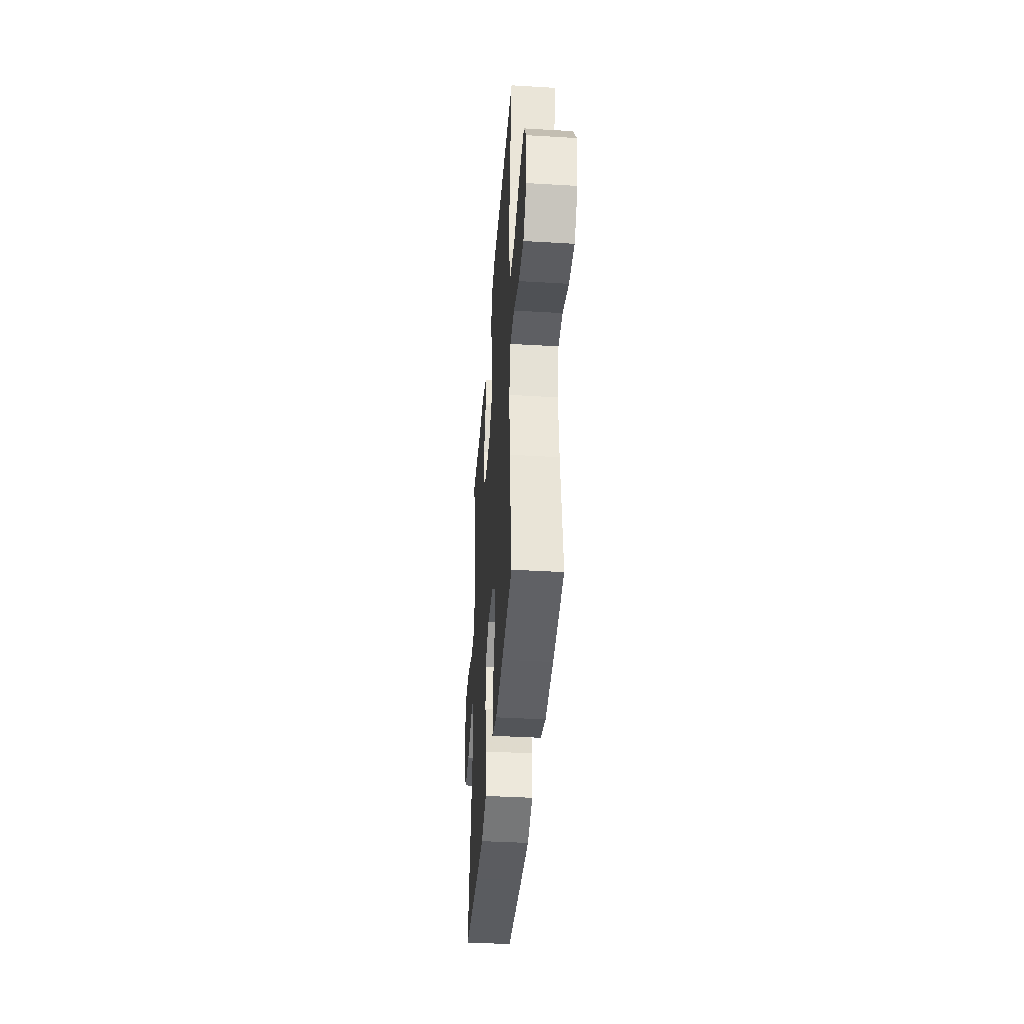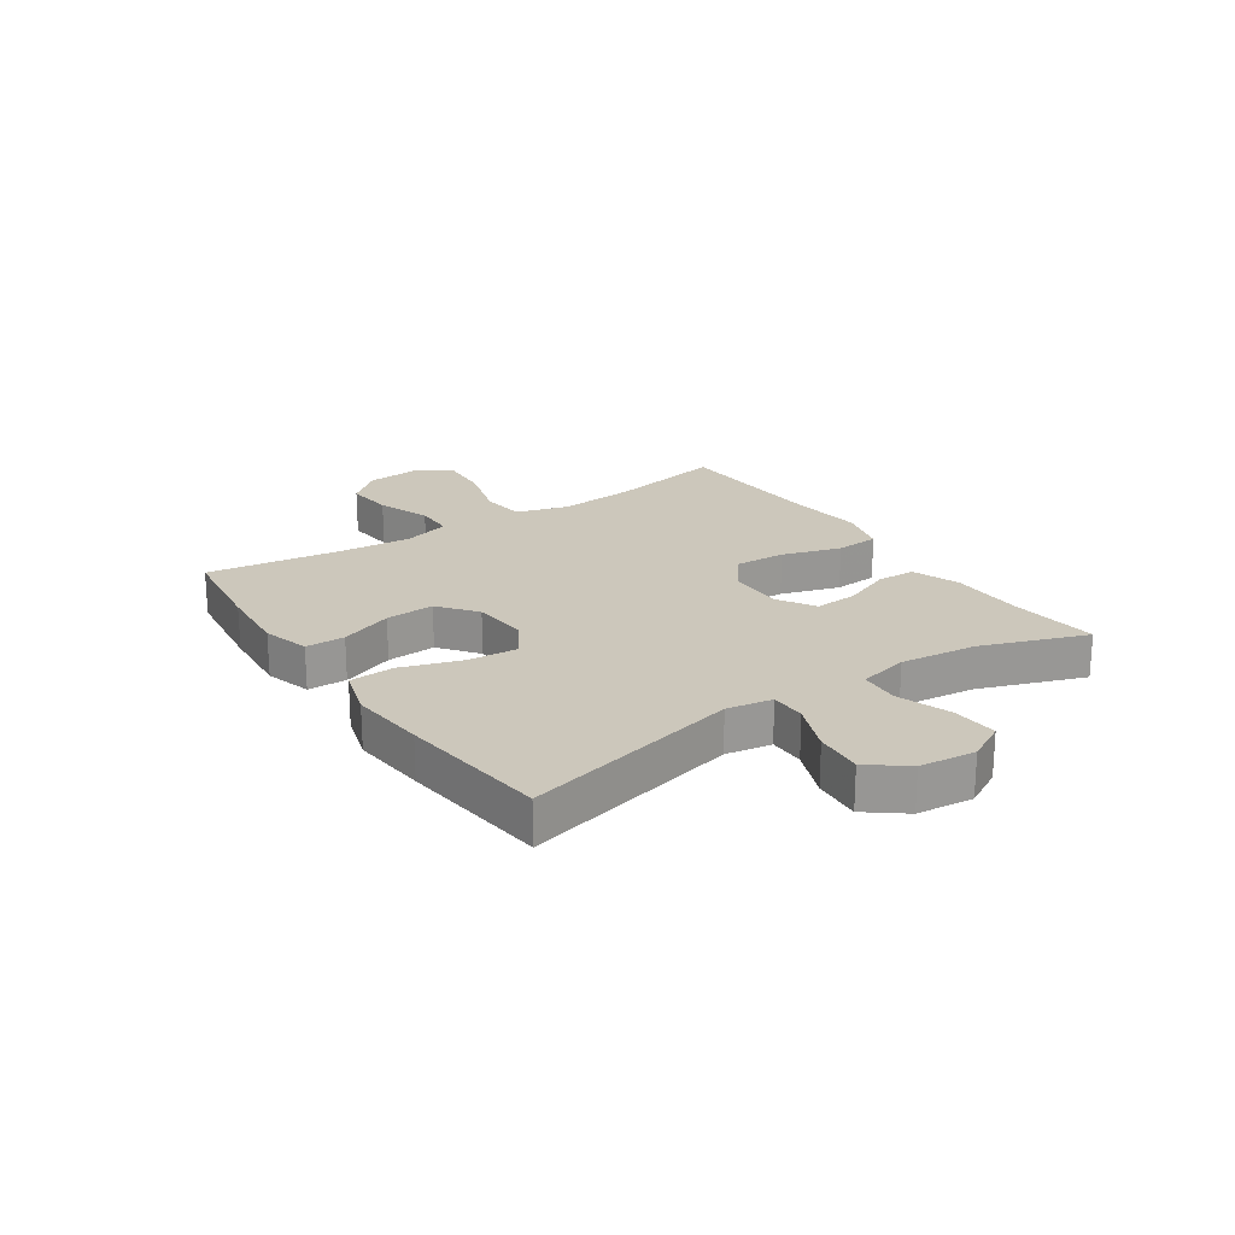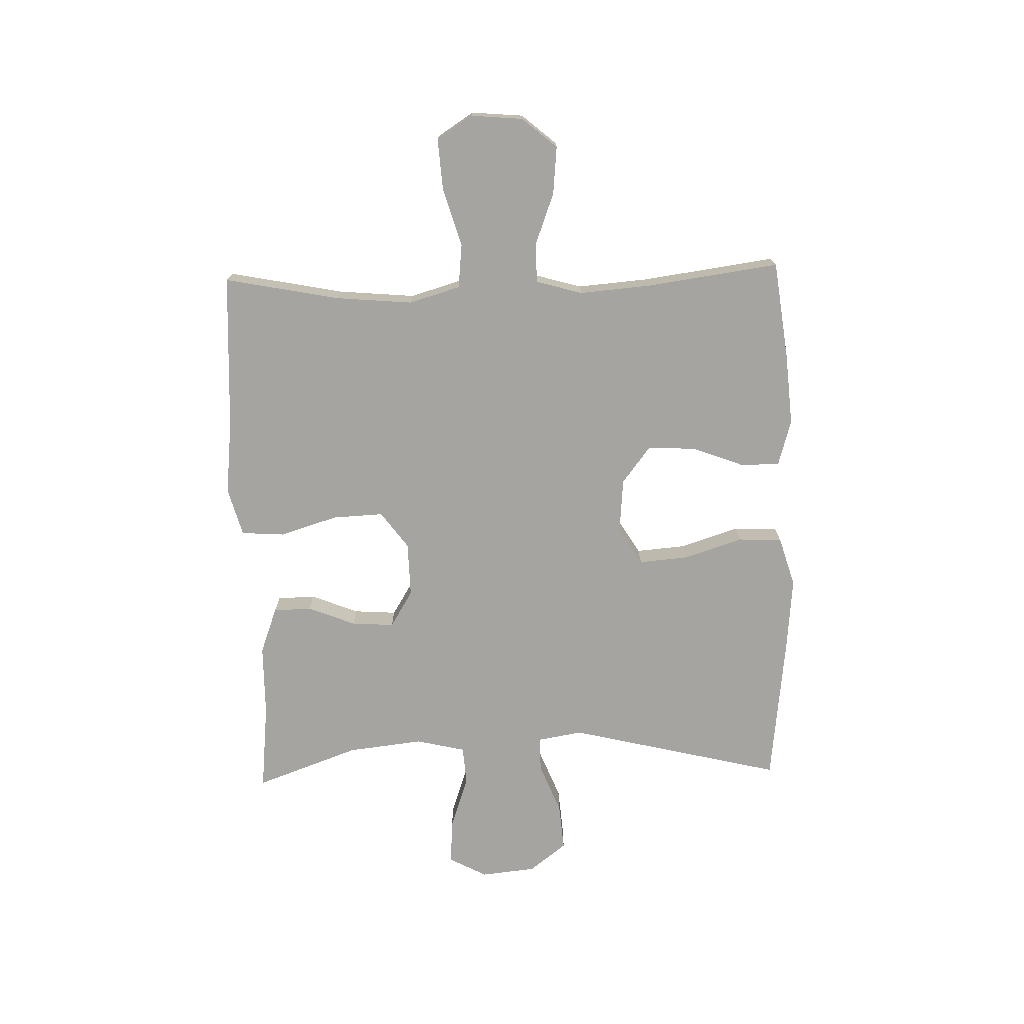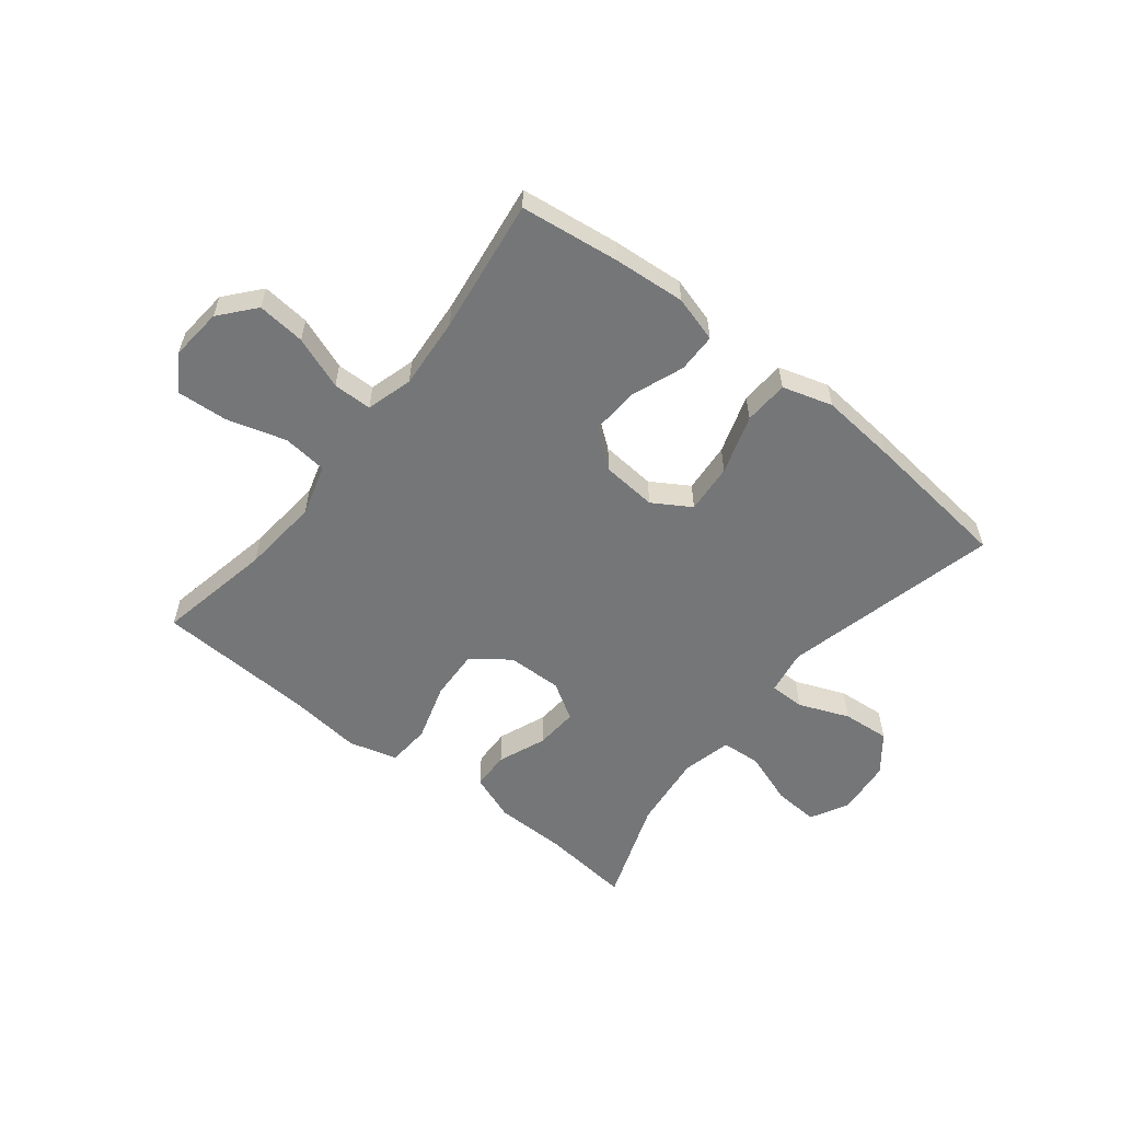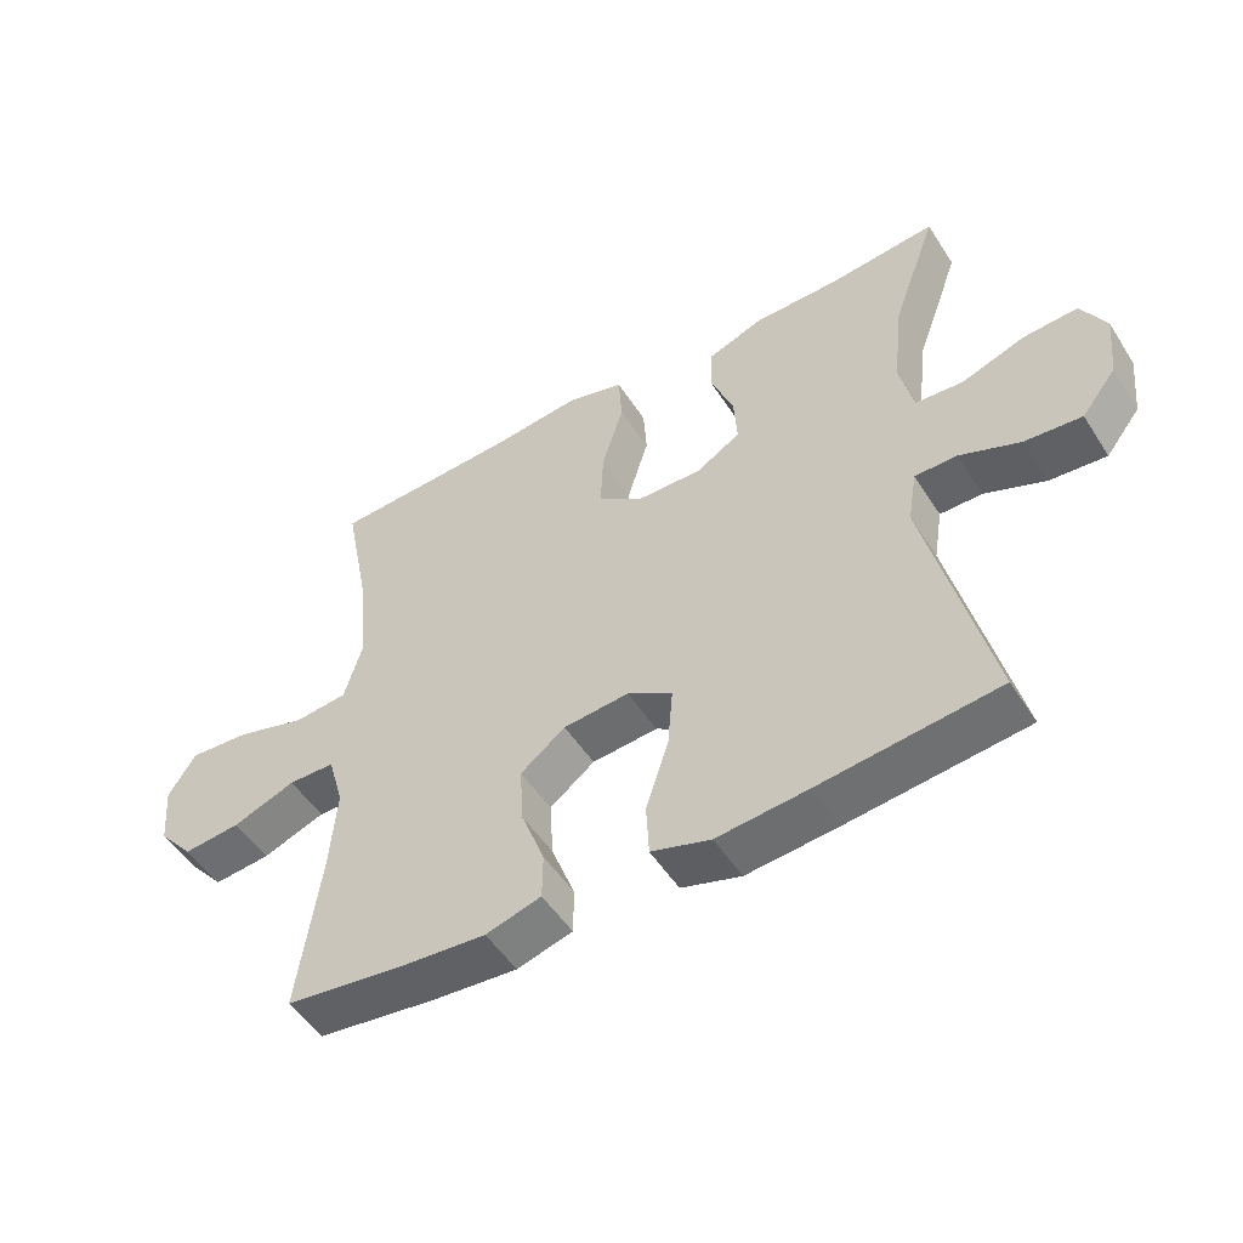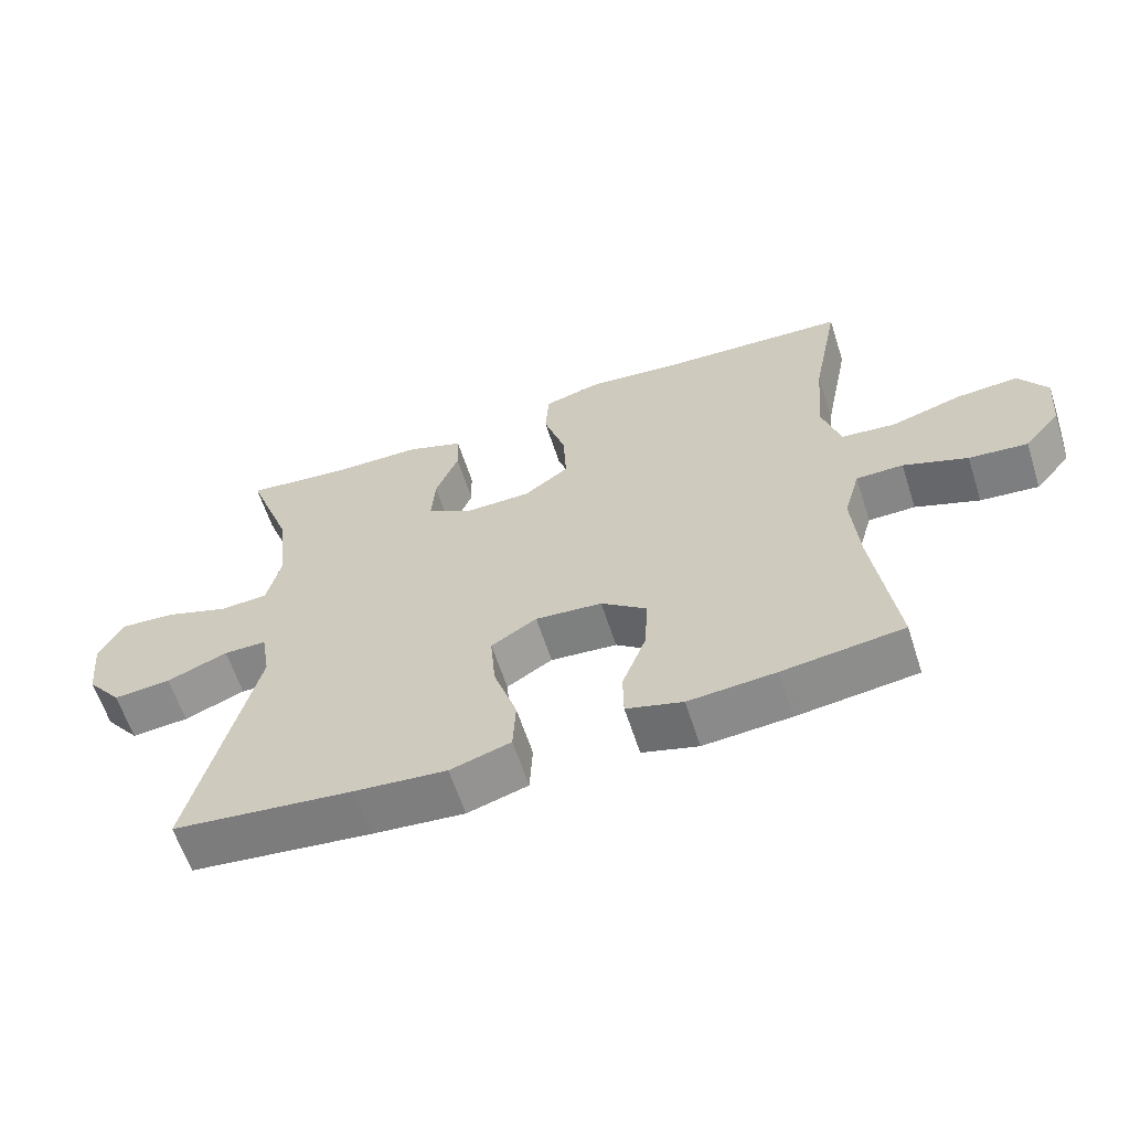
<metadata>
{"format":"obj","ext":"obj","renderer":"f3d","projection":"perspective","resolution":1024,"background":"white","views":[{"elev":-40.1,"azim":85.8,"up":"+Z"},{"elev":21.6,"azim":-124.1,"up":"+Y"},{"elev":-73.4,"azim":91.6,"up":"+Y"},{"elev":-56.8,"azim":141.6,"up":"+Y"},{"elev":-51.1,"azim":-148.3,"up":"+Z"},{"elev":-61.7,"azim":17.9,"up":"+Z"}]}
</metadata>
<code>
v -0.5 0.07 -0.5
v -0.41 0.07 -0.127
v -0.423 0.07 -0.049
v -0.484 0.07 -0.049
v -0.571 0.07 -0.084
v -0.653 0.07 -0.091
v -0.703 0.07 -0.027
v -0.713 0.07 0.069
v -0.678 0.07 0.135
v -0.6 0.07 0.13
v -0.508 0.07 0.098
v -0.44 0.07 0.103
v -0.42 0.07 0.189
v -0.435 0.07 0.32
v -0.5 0.07 0.5
v -0.346 0.07 0.484
v -0.221 0.07 0.483
v -0.14 0.07 0.453
v -0.138 0.07 0.387
v -0.171 0.07 0.304
v -0.176 0.07 0.23
v -0.112 0.07 0.191
v -0.017 0.07 0.193
v 0.047 0.07 0.24
v 0.043 0.07 0.328
v 0.012 0.07 0.429
v 0.017 0.07 0.504
v 0.101 0.07 0.527
v 0.229 0.07 0.513
v 0.5 0.07 0.5
v 0.461 0.07 0.301
v 0.449 0.07 0.167
v 0.475 0.07 0.078
v 0.552 0.07 0.07
v 0.654 0.07 0.1
v 0.741 0.07 0.106
v 0.781 0.07 0.044
v 0.773 0.07 -0.046
v 0.722 0.07 -0.106
v 0.639 0.07 -0.098
v 0.548 0.07 -0.064
v 0.481 0.07 -0.065
v 0.458 0.07 -0.145
v 0.468 0.07 -0.269
v 0.5 0.07 -0.5
v 0.329 0.07 -0.522
v 0.205 0.07 -0.532
v 0.125 0.07 -0.509
v 0.124 0.07 -0.442
v 0.158 0.07 -0.352
v 0.163 0.07 -0.268
v 0.098 0.07 -0.218
v 0.003 0.07 -0.21
v -0.062 0.07 -0.25
v -0.055 0.07 -0.336
v -0.022 0.07 -0.438
v -0.026 0.07 -0.515
v -0.112 0.07 -0.541
v -0.243 0.07 -0.529
v -0.5 0 -0.5
v -0.41 0 -0.127
v -0.423 0 -0.049
v -0.484 0 -0.049
v -0.571 0 -0.084
v -0.653 0 -0.091
v -0.703 0 -0.027
v -0.713 0 0.069
v -0.678 0 0.135
v -0.6 0 0.13
v -0.508 0 0.098
v -0.44 0 0.103
v -0.42 0 0.189
v -0.435 0 0.32
v -0.5 0 0.5
v -0.346 0 0.484
v -0.221 0 0.483
v -0.14 0 0.453
v -0.138 0 0.387
v -0.171 0 0.304
v -0.176 0 0.23
v -0.112 0 0.191
v -0.017 0 0.193
v 0.047 0 0.24
v 0.043 0 0.328
v 0.012 0 0.429
v 0.017 0 0.504
v 0.101 0 0.527
v 0.229 0 0.513
v 0.5 0 0.5
v 0.461 0 0.301
v 0.449 0 0.167
v 0.475 0 0.078
v 0.552 0 0.07
v 0.654 0 0.1
v 0.741 0 0.106
v 0.781 0 0.044
v 0.773 0 -0.046
v 0.722 0 -0.106
v 0.639 0 -0.098
v 0.548 0 -0.064
v 0.481 0 -0.065
v 0.458 0 -0.145
v 0.468 0 -0.269
v 0.5 0 -0.5
v 0.329 0 -0.522
v 0.205 0 -0.532
v 0.125 0 -0.509
v 0.124 0 -0.442
v 0.158 0 -0.352
v 0.163 0 -0.268
v 0.098 0 -0.218
v 0.003 0 -0.21
v -0.062 0 -0.25
v -0.055 0 -0.336
v -0.022 0 -0.438
v -0.026 0 -0.515
v -0.112 0 -0.541
v -0.243 0 -0.529
f 58 59 1 2
f 55 56 57 58
f 54 55 58 2
f 53 54 2 3
f 52 53 3
f 47 48 49 50
f 47 50 51
f 44 45 46 47
f 43 44 47 51
f 42 43 51 52
f 38 39 40 41
f 38 41 42
f 37 38 42
f 34 35 36 37
f 33 34 37 42
f 32 33 42 52
f 29 30 31
f 25 26 27 28
f 24 25 28 29
f 17 18 19 20
f 16 17 20 21
f 14 15 16 21
f 13 14 21 22
f 8 9 10 11
f 8 11 12
f 7 8 12
f 4 5 6 7
f 3 4 7 12
f 24 29 31 32
f 23 24 32 52
f 22 23 52 3
f 3 12 13 22
f 61 60 118 117
f 117 116 115 114
f 61 117 114 113
f 62 61 113 112
f 62 112 111
f 109 108 107 106
f 110 109 106
f 106 105 104 103
f 110 106 103 102
f 111 110 102 101
f 100 99 98 97
f 101 100 97
f 101 97 96
f 96 95 94 93
f 101 96 93 92
f 111 101 92 91
f 90 89 88
f 87 86 85 84
f 88 87 84 83
f 79 78 77 76
f 80 79 76 75
f 80 75 74 73
f 81 80 73 72
f 70 69 68 67
f 71 70 67
f 71 67 66
f 66 65 64 63
f 71 66 63 62
f 91 90 88 83
f 111 91 83 82
f 62 111 82 81
f 81 72 71 62
f 1 60 61 2
f 2 61 62 3
f 3 62 63 4
f 4 63 64 5
f 5 64 65 6
f 6 65 66 7
f 7 66 67 8
f 8 67 68 9
f 9 68 69 10
f 10 69 70 11
f 11 70 71 12
f 12 71 72 13
f 13 72 73 14
f 14 73 74 15
f 15 74 75 16
f 16 75 76 17
f 17 76 77 18
f 18 77 78 19
f 19 78 79 20
f 20 79 80 21
f 21 80 81 22
f 22 81 82 23
f 23 82 83 24
f 24 83 84 25
f 25 84 85 26
f 26 85 86 27
f 27 86 87 28
f 28 87 88 29
f 29 88 89 30
f 30 89 90 31
f 31 90 91 32
f 32 91 92 33
f 33 92 93 34
f 34 93 94 35
f 35 94 95 36
f 36 95 96 37
f 37 96 97 38
f 38 97 98 39
f 39 98 99 40
f 40 99 100 41
f 41 100 101 42
f 42 101 102 43
f 43 102 103 44
f 44 103 104 45
f 45 104 105 46
f 46 105 106 47
f 47 106 107 48
f 48 107 108 49
f 49 108 109 50
f 50 109 110 51
f 51 110 111 52
f 52 111 112 53
f 53 112 113 54
f 54 113 114 55
f 55 114 115 56
f 56 115 116 57
f 57 116 117 58
f 58 117 118 59
f 59 118 60 1

</code>
